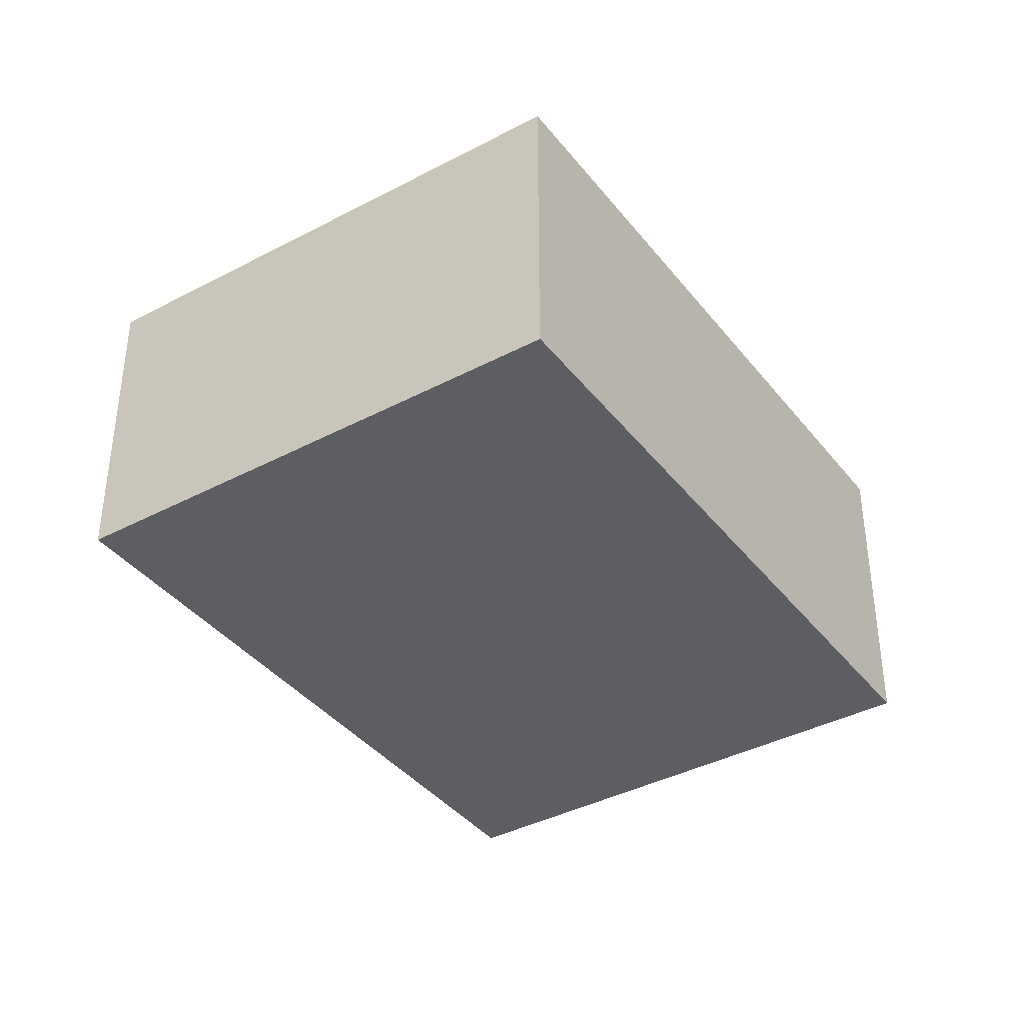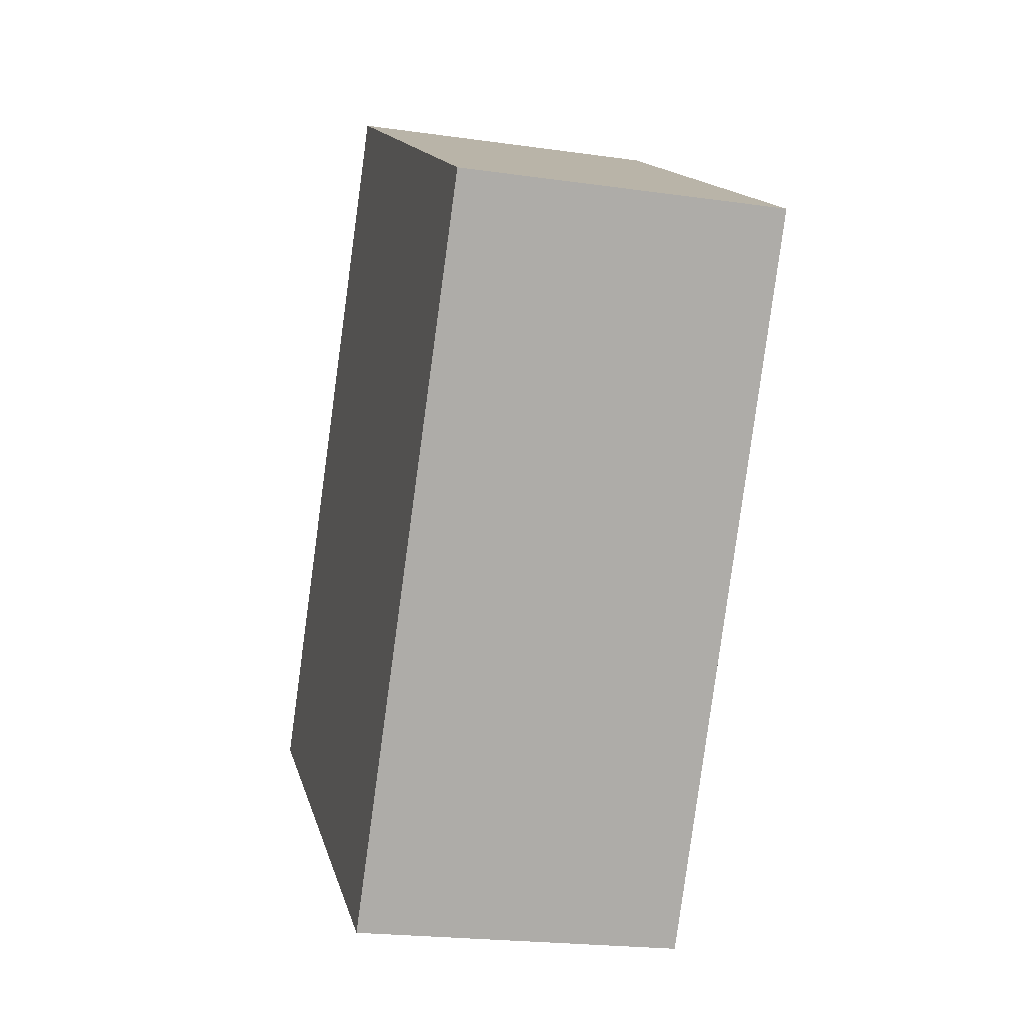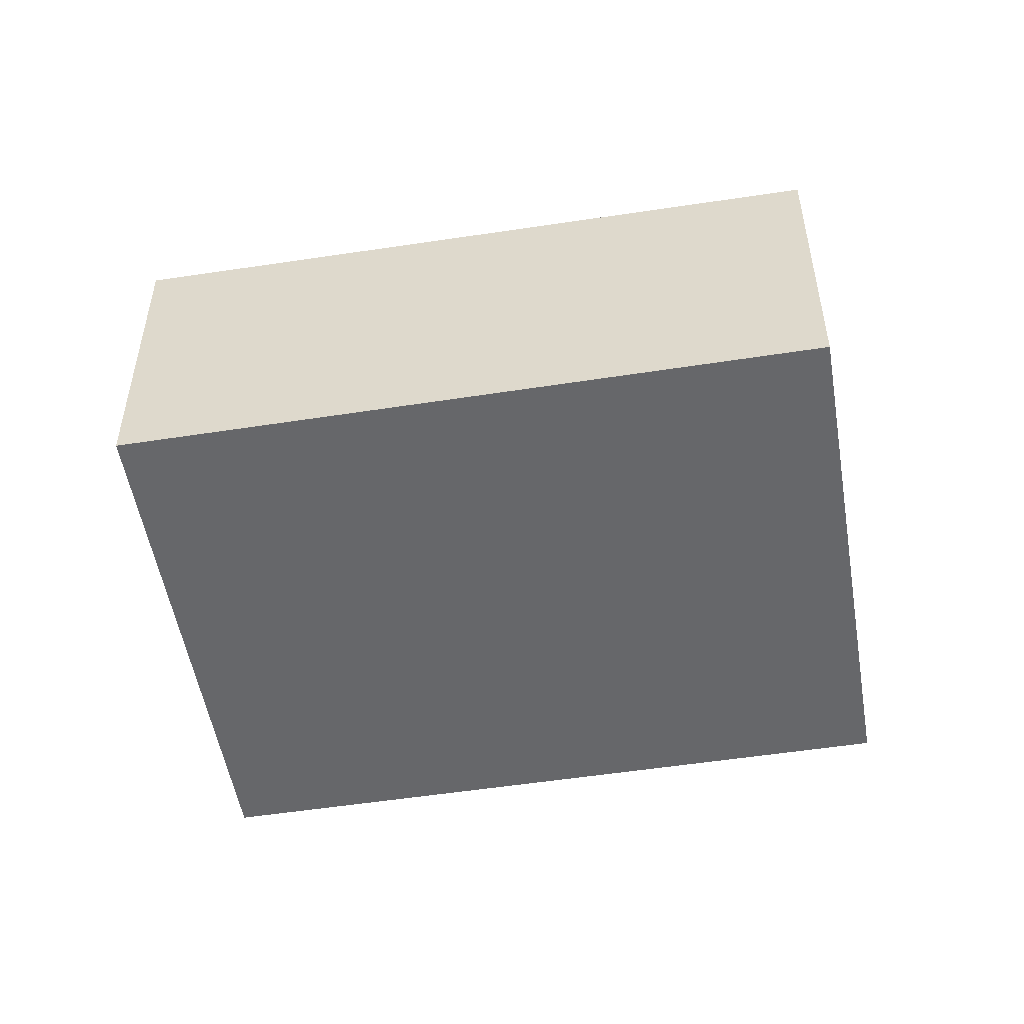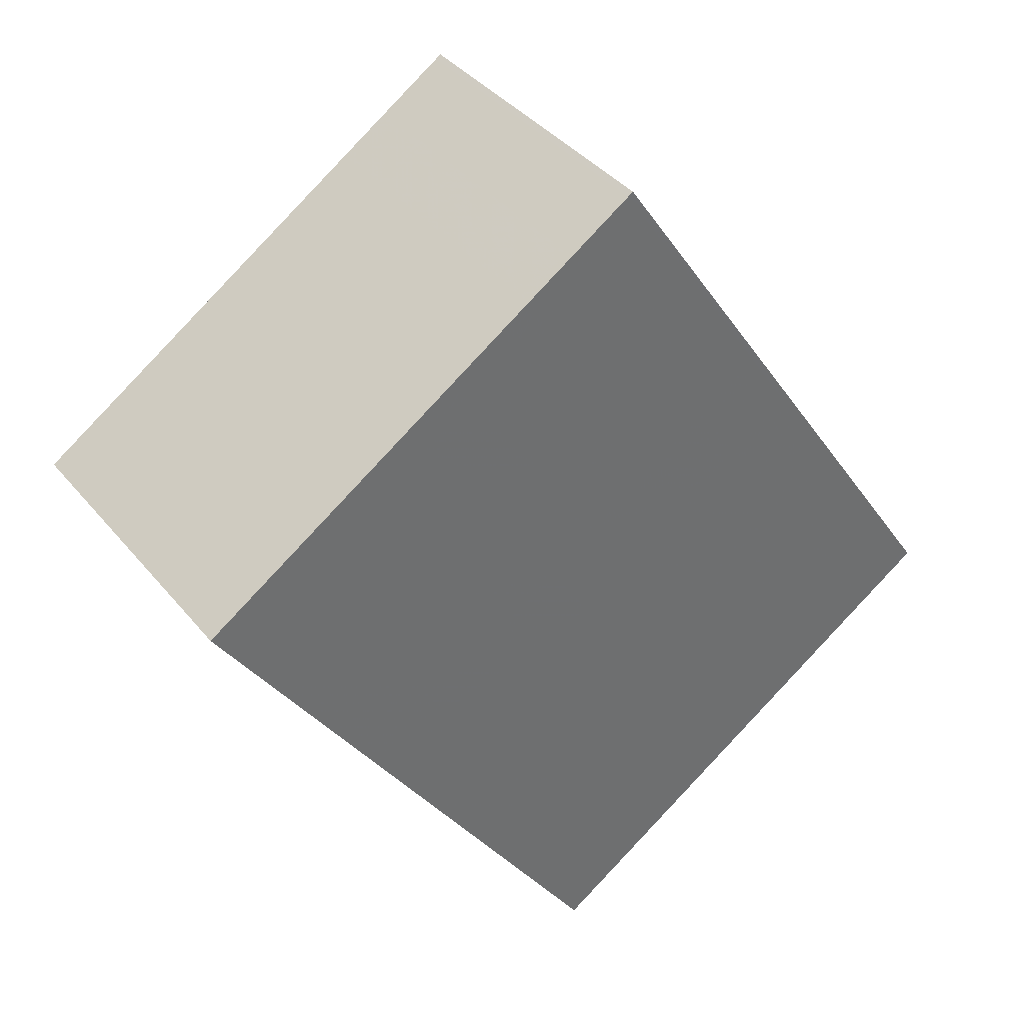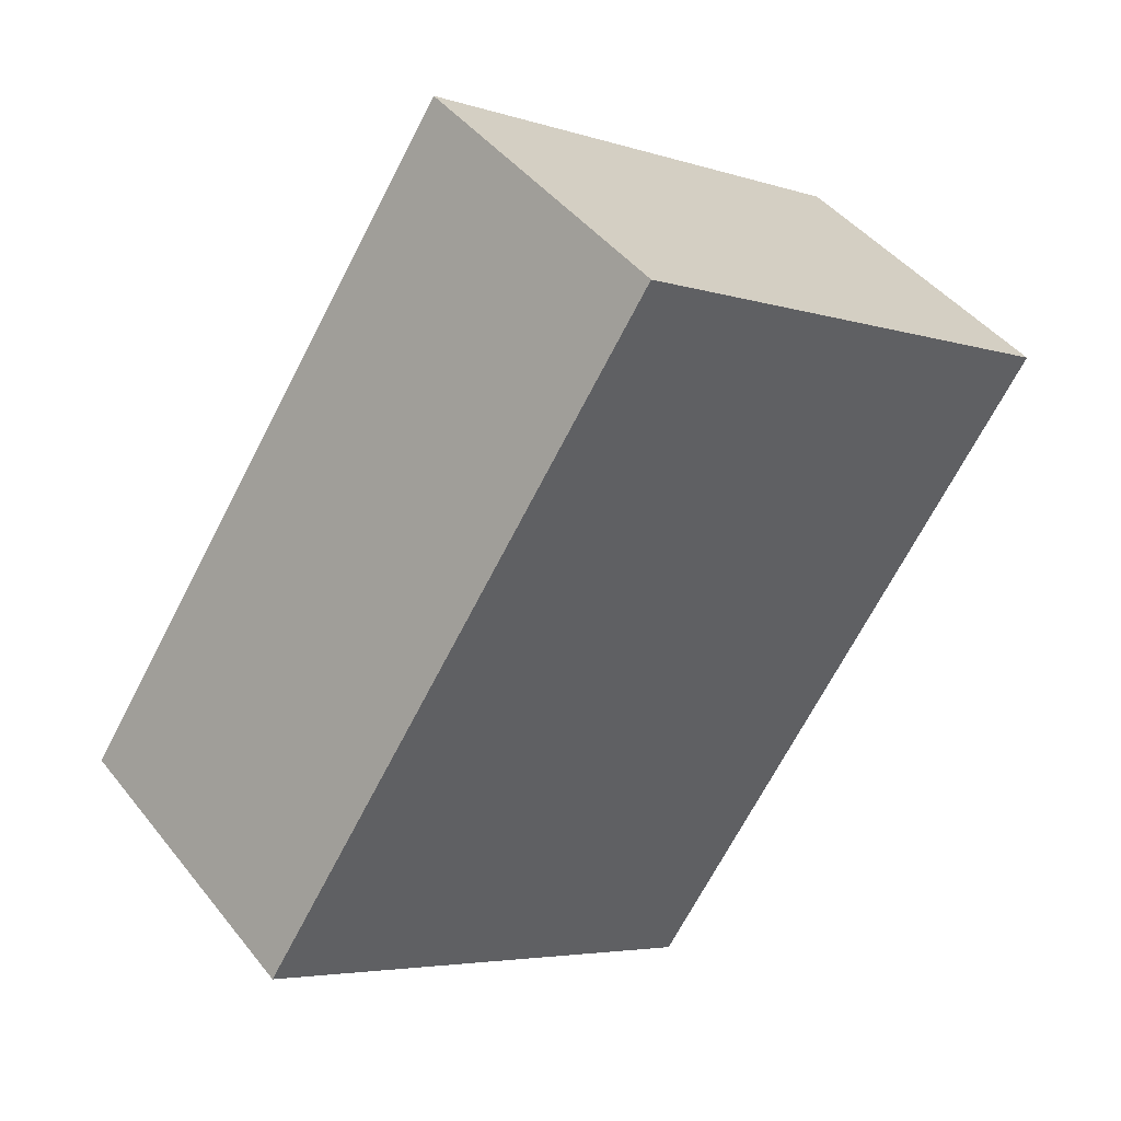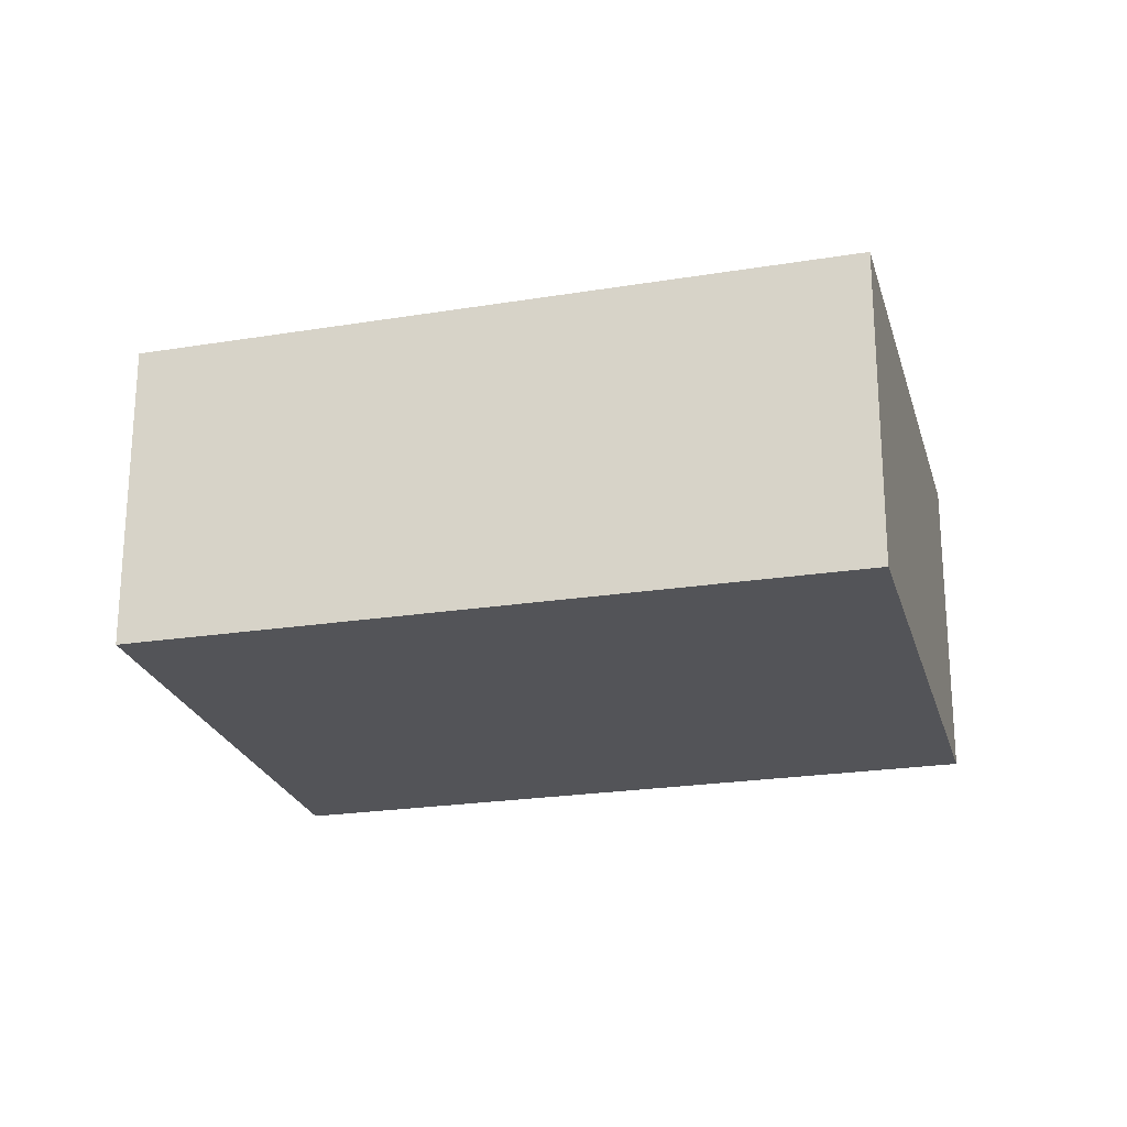
<metadata>
{"format":"obj","ext":"obj","renderer":"f3d","projection":"perspective","resolution":1024,"background":"white","views":[{"elev":-38.8,"azim":-112.6,"up":"+Z"},{"elev":-21.5,"azim":-104.2,"up":"+Y"},{"elev":-52.1,"azim":133.3,"up":"+Z"},{"elev":38.8,"azim":-34.7,"up":"+Y"},{"elev":44.6,"azim":144.4,"up":"+Y"},{"elev":-23.6,"azim":-41.6,"up":"+Z"}]}
</metadata>
<code>
v -974 -1828 3.128
v -969.4 -1824 3.135
v -965.4 -1831 3.198
v -969.9 -1834 3.192
v -969.2 -1825 3.138
v -973.8 -1828 3.131
v -965.4 -1831 3.198
v -969.3 -1825 3.138
v -969.5 -1824 3.135
v -966.5 -1831 3.197
v -970.4 -1825 3.136
v -970.6 -1825 3.133
v -966.5 -1831 3.196
v -970 -1834 3.191
v -965.5 -1830 3.197
v -966 -1831 3.197
v -966.1 -1831 3.197
v -969.9 -1825 3.137
v -968 -1828 3.166
v -968.5 -1828 3.165
v -967.4 -1828 3.167
v -968.5 -1827 3.159
v -969 -1828 3.158
v -967.9 -1827 3.16
v -965.4 -1830 3.197
v -970.1 -1825 3.134
v -967.4 -1828 3.167
v -971.9 -1831 3.16
v -967.8 -1827 3.16
v -972.4 -1830 3.153
v -970.3 -1828 3.156
v -971.7 -1826 3.134
v -971.9 -1826 3.131
v -967.8 -1832 3.195
v -967.9 -1832 3.194
v -969.8 -1829 3.163
v -969.8 -1828 3.157
v -971.2 -1826 3.135
v -971.4 -1826 3.132
v -967.3 -1832 3.195
v -967.4 -1832 3.195
v -969.3 -1829 3.164
v -971.9 -1826 3.131
v -974 -1828 3.128
v -974 -1828 0
v -971.9 -1826 4.441e-16
v -969.2 -1825 3.138
v -969.4 -1824 3.135
v -969.4 -1824 0
v -969.2 -1825 4.441e-16
v -965.4 -1831 3.198
v -965.4 -1831 3.198
v -965.4 -1831 -4.441e-16
v -965.4 -1831 0
v -970 -1834 3.191
v -969.9 -1834 3.192
v -969.9 -1834 0
v -970 -1834 -4.441e-16
v -967.8 -1827 3.16
v -969.2 -1825 3.138
v -969.2 -1825 4.441e-16
v -967.8 -1827 0
v -974 -1828 3.128
v -973.8 -1828 3.131
v -973.8 -1828 -4.441e-16
v -974 -1828 0
v -966 -1831 3.197
v -965.4 -1831 3.198
v -965.4 -1831 0
v -966 -1831 0
v -969.4 -1824 3.135
v -969.5 -1824 3.135
v -969.5 -1824 0
v -969.4 -1824 0
v -967.3 -1832 3.195
v -966.5 -1831 3.197
v -966.5 -1831 4.441e-16
v -967.3 -1832 0
v -970.1 -1825 3.134
v -970.6 -1825 3.133
v -970.6 -1825 0
v -970.1 -1825 0
v -971.9 -1831 3.16
v -970 -1834 3.191
v -970 -1834 -4.441e-16
v -971.9 -1831 0
v -966.5 -1831 3.197
v -966 -1831 3.197
v -966 -1831 0
v -966.5 -1831 4.441e-16
v -965.4 -1831 3.198
v -965.4 -1830 3.197
v -965.4 -1830 0
v -965.4 -1831 -4.441e-16
v -969.5 -1824 3.135
v -970.1 -1825 3.134
v -970.1 -1825 0
v -969.5 -1824 0
v -965.4 -1830 3.197
v -967.4 -1828 3.167
v -967.4 -1828 0
v -965.4 -1830 0
v -972.4 -1830 3.153
v -971.9 -1831 3.16
v -971.9 -1831 0
v -972.4 -1830 0
v -967.4 -1828 3.167
v -967.8 -1827 3.16
v -967.8 -1827 0
v -967.4 -1828 0
v -973.8 -1828 3.131
v -972.4 -1830 3.153
v -972.4 -1830 0
v -973.8 -1828 -4.441e-16
v -971.4 -1826 3.132
v -971.9 -1826 3.131
v -971.9 -1826 4.441e-16
v -971.4 -1826 0
v -969.9 -1834 3.192
v -967.8 -1832 3.195
v -967.8 -1832 0
v -969.9 -1834 0
v -970.6 -1825 3.133
v -971.4 -1826 3.132
v -971.4 -1826 0
v -970.6 -1825 0
v -967.8 -1832 3.195
v -967.3 -1832 3.195
v -967.3 -1832 0
v -967.8 -1832 0
v -974 -1828 0
v -969.4 -1824 0
v -965.4 -1831 0
v -969.9 -1834 0
f 9 2 5 8
f 24 8 5 29
f 22 18 8 24
f 26 9 8 18
f 38 11 23 37
f 39 12 11 38
f 41 13 10 40
f 17 15 7 16
f 16 10 13 17
f 23 11 18 22
f 19 17 13 20
f 21 15 17 19
f 22 19 20 23
f 24 21 19 22
f 25 3 7 15
f 18 11 12 26
f 27 25 15 21
f 42 20 13 41
f 29 27 21 24
f 37 23 20 42
f 31 30 6 32
f 32 6 1 33
f 34 4 14 35
f 36 28 30 31
f 35 14 28 36
f 37 31 32 38
f 38 32 33 39
f 40 34 35 41
f 42 36 31 37
f 41 35 36 42
f 44 45 46 43
f 48 49 50 47
f 52 53 54 51
f 56 57 58 55
f 60 61 62 59
f 64 65 66 63
f 68 69 70 67
f 72 73 74 71
f 76 77 78 75
f 80 81 82 79
f 84 85 86 83
f 88 89 90 87
f 92 93 94 91
f 96 97 98 95
f 100 101 102 99
f 104 105 106 103
f 108 109 110 107
f 112 113 114 111
f 116 117 118 115
f 120 121 122 119
f 124 125 126 123
f 128 129 130 127
f 132 133 134 131

</code>
